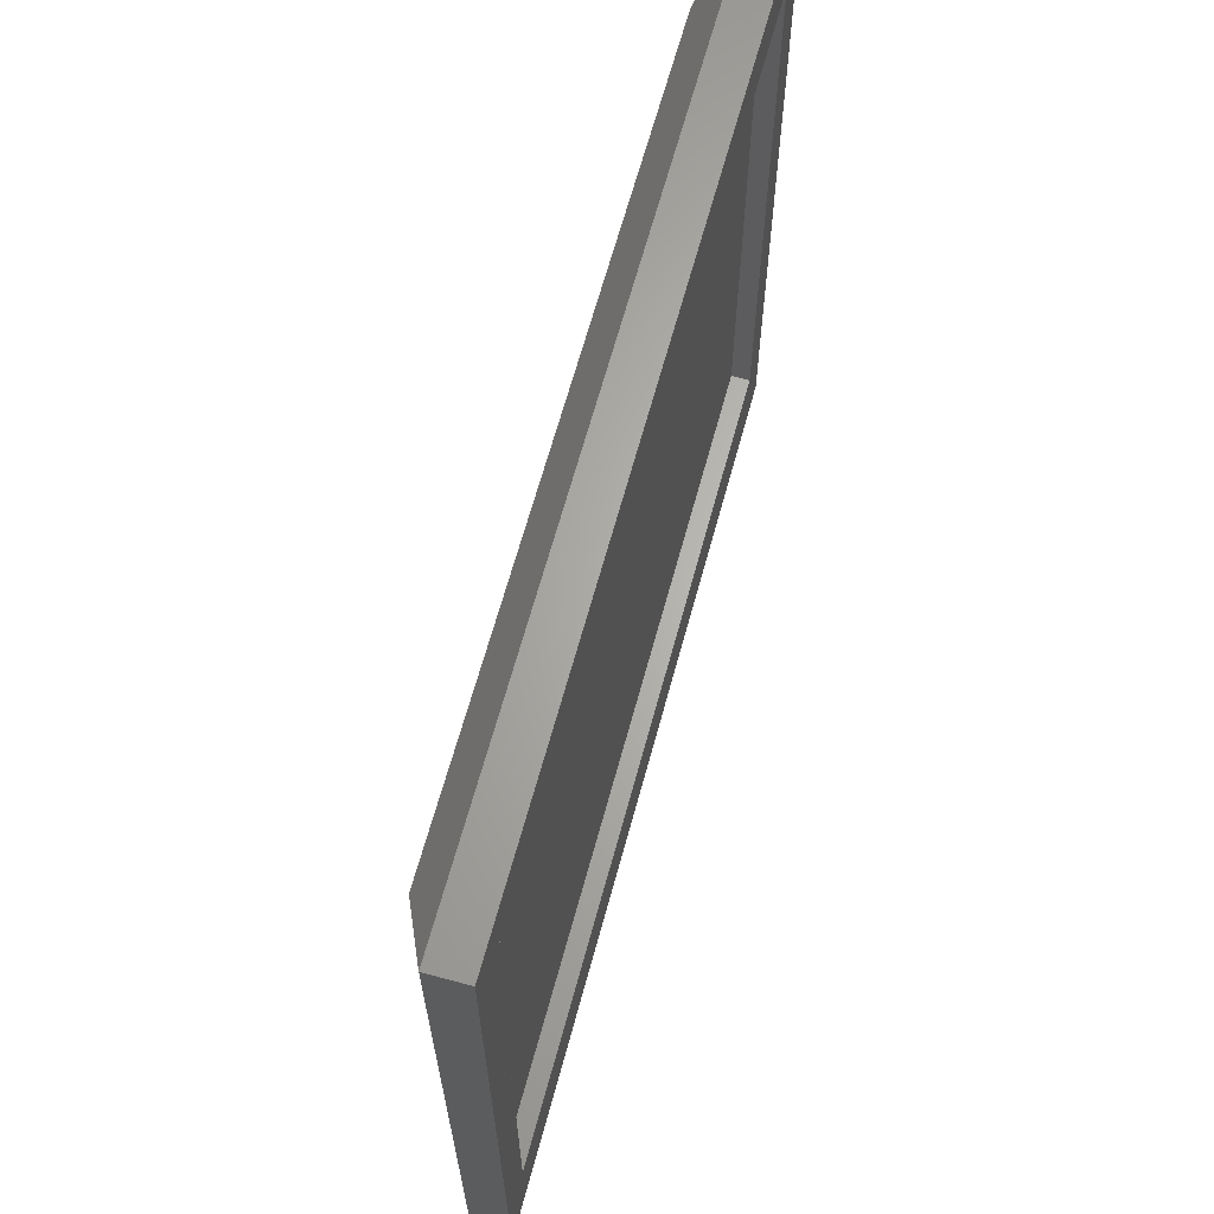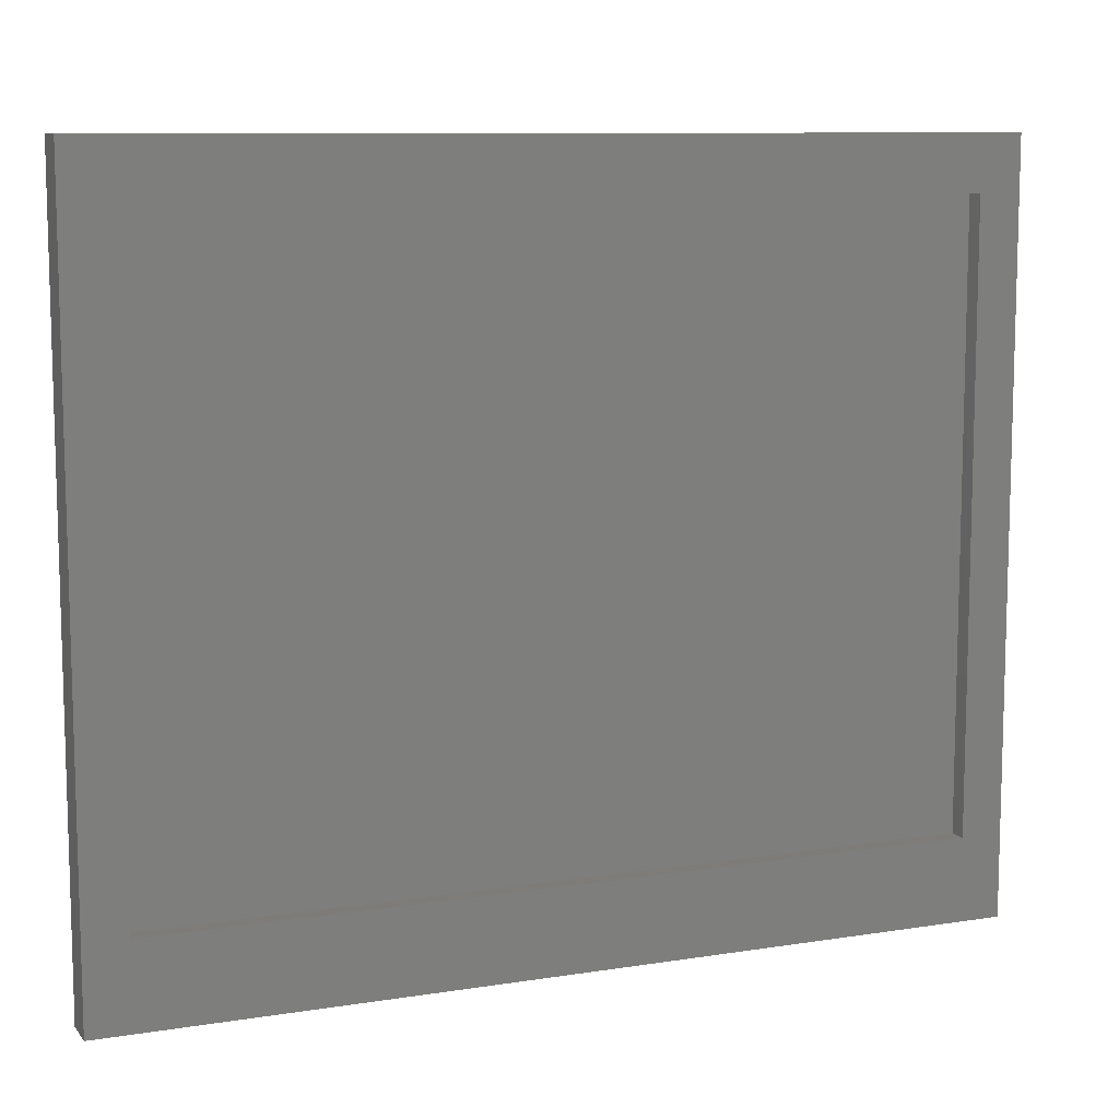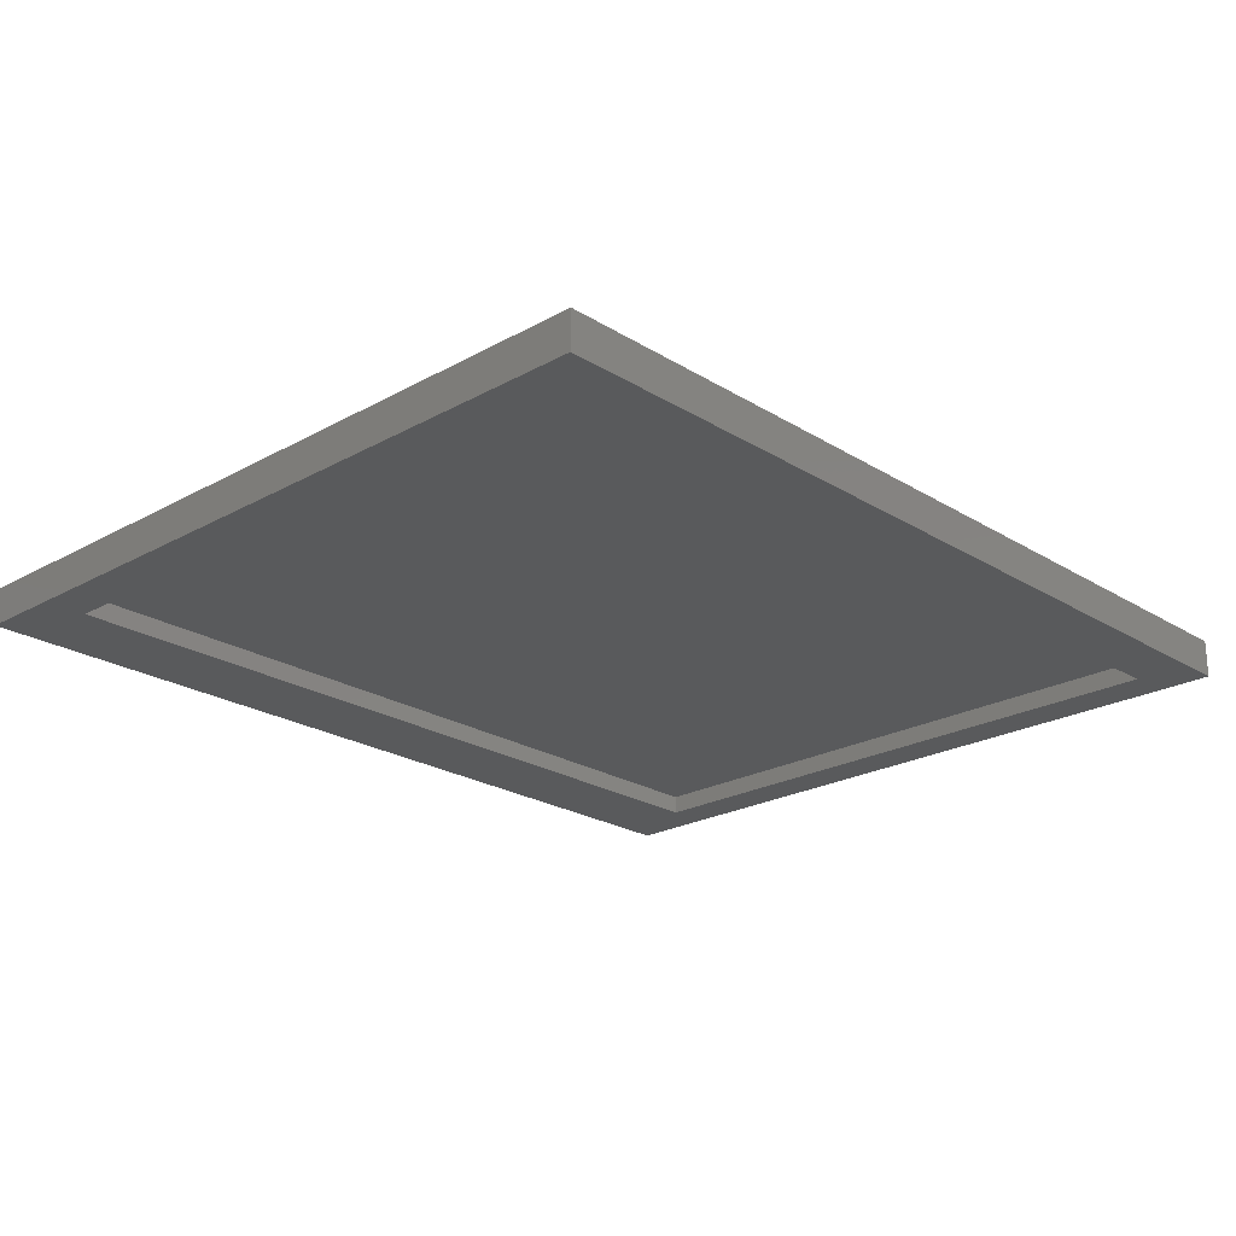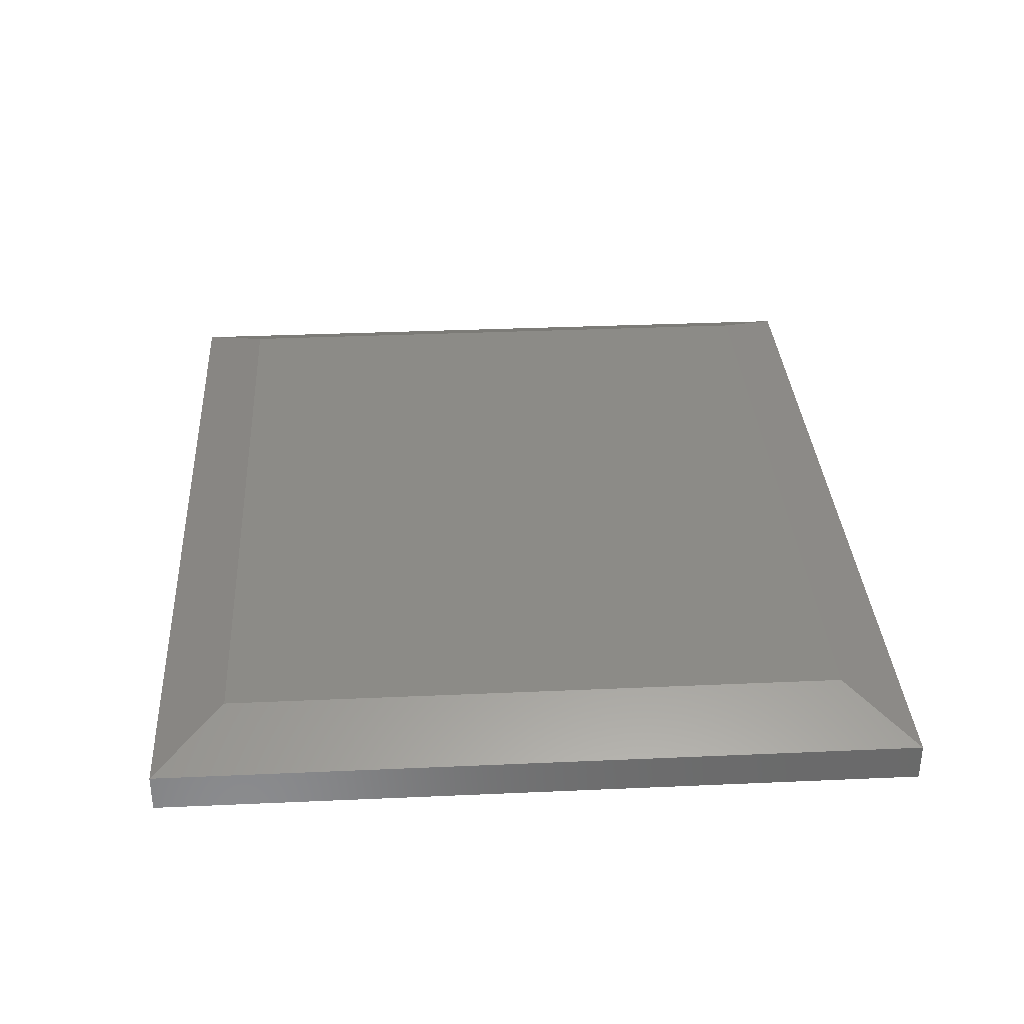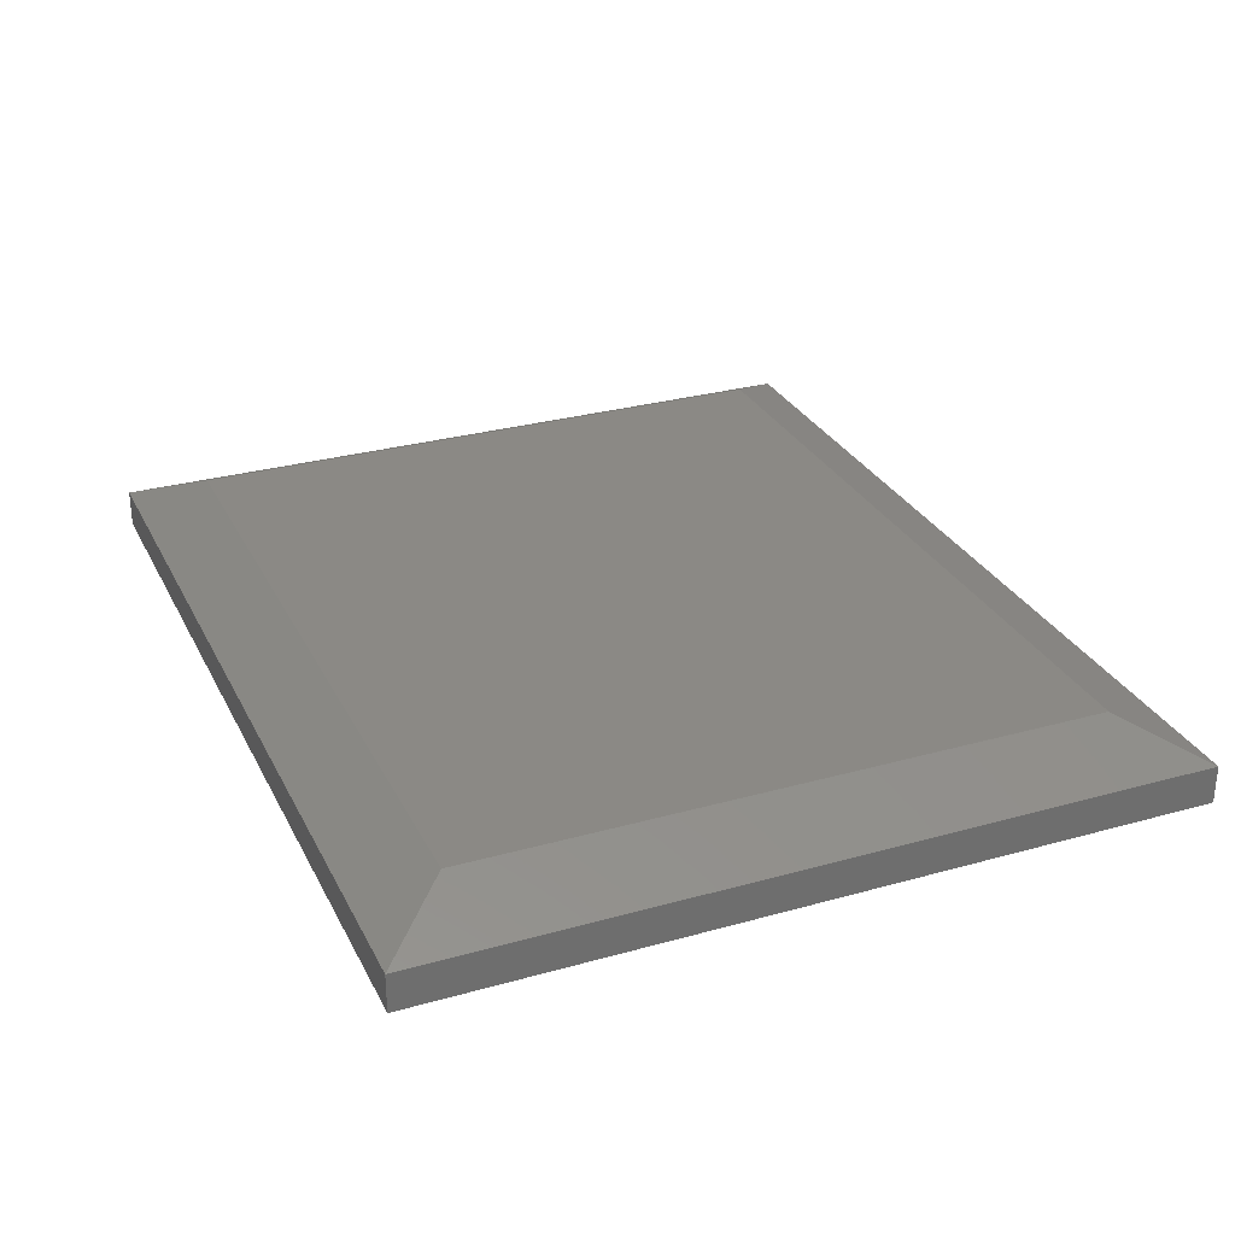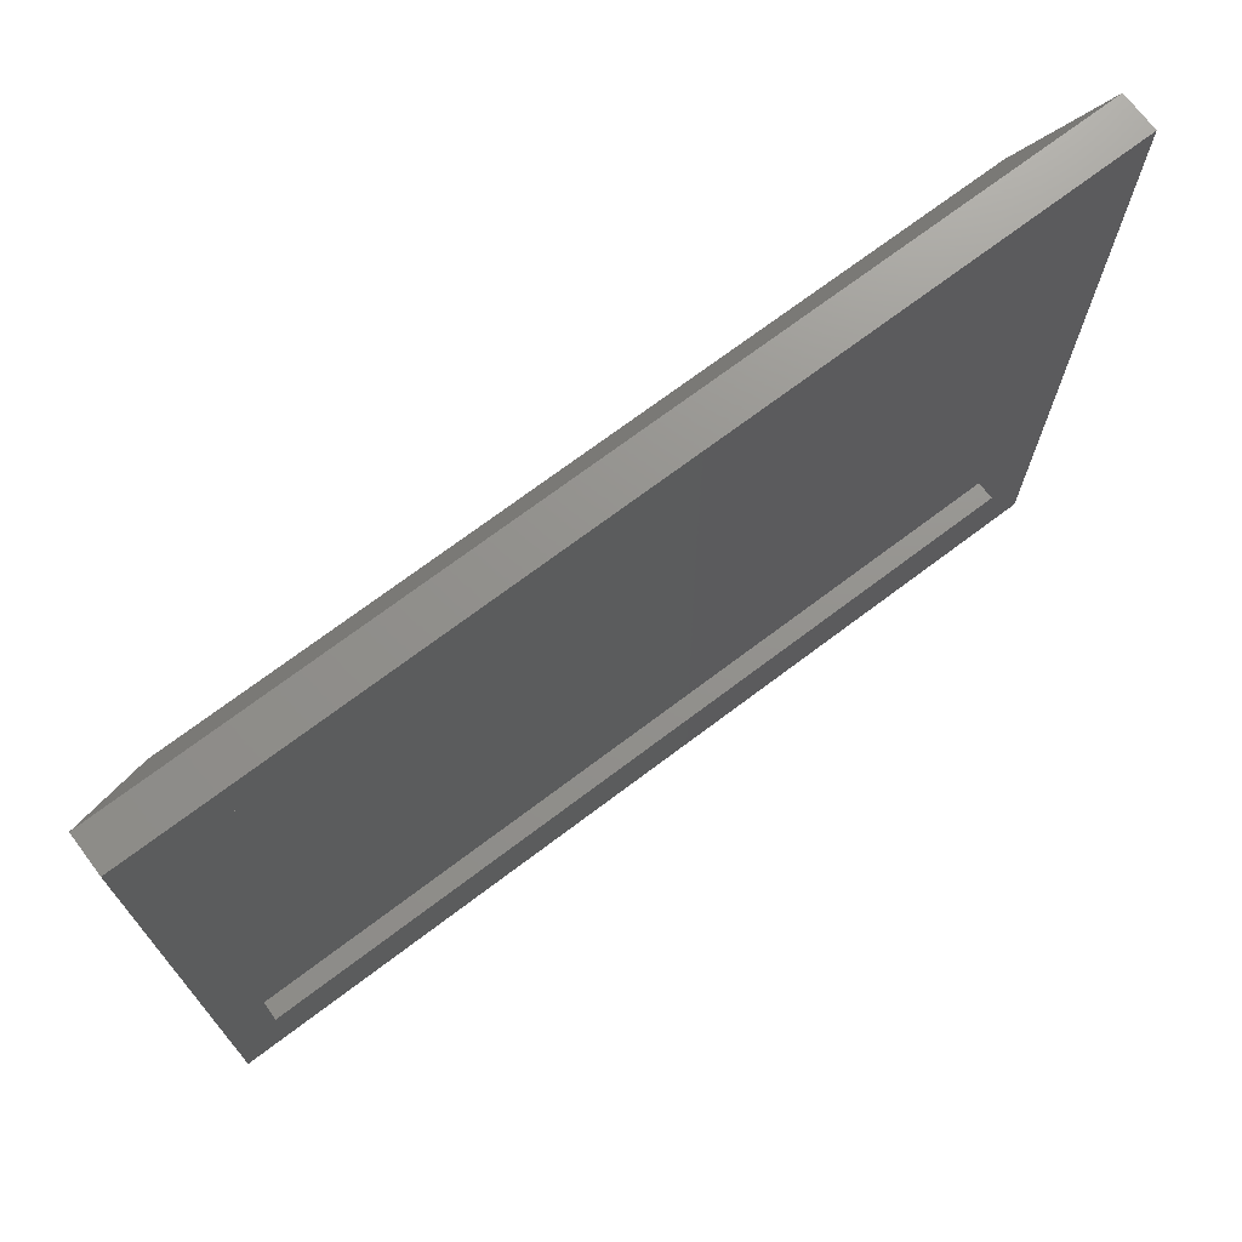
<metadata>
{"format":"stl","ext":"stl","renderer":"f3d","projection":"perspective","resolution":1024,"background":"white","views":[{"elev":65.0,"azim":-74.8,"up":"+Z"},{"elev":9.7,"azim":-22.4,"up":"+Z"},{"elev":-22.8,"azim":-46.5,"up":"+Y"},{"elev":33.4,"azim":86.5,"up":"+Y"},{"elev":29.2,"azim":-112.6,"up":"+Y"},{"elev":71.9,"azim":-37.0,"up":"+Z"}]}
</metadata>
<code>
# stl→obj: 20 verts, 36 faces
v 0.75 -0.1172 -0.6328
v 0.6797 -0.1172 -0.4922
v -0.75 -0.1172 -0.6328
v -0.6797 -0.1172 -0.4922
v -0.75 -0.1172 0.6303
v -0.6797 -0.1172 0.5381
v 0.75 -0.1172 0.6303
v 0.6797 -0.1172 0.5381
v -0.6797 -0.08594 0.5381
v -0.6797 -0.08594 -0.4922
v 0.6797 -0.08594 0.5381
v 0.6797 -0.08594 -0.4922
v -0.6328 2.602e-17 -0.5156
v -0.6328 1.402e-16 0.5132
v 0.6328 1.665e-16 -0.5156
v 0.6328 2.808e-16 0.5132
v -0.75 -0.05469 0.6303
v -0.75 -0.05469 -0.6328
v 0.75 -0.05469 0.6303
v 0.75 -0.05469 -0.6328
f 1 2 3
f 3 2 4
f 3 4 5
f 5 4 6
f 5 6 7
f 7 6 8
f 7 8 1
f 1 8 2
f 9 6 10
f 10 6 4
f 11 8 9
f 9 8 6
f 12 2 11
f 11 2 8
f 10 4 12
f 12 4 2
f 10 12 9
f 9 12 11
f 13 14 15
f 15 14 16
f 5 17 3
f 3 17 18
f 7 19 5
f 5 19 17
f 1 20 7
f 7 20 19
f 3 18 1
f 1 18 20
f 19 16 17
f 17 16 14
f 20 15 19
f 19 15 16
f 18 13 20
f 20 13 15
f 17 14 18
f 18 14 13

</code>
